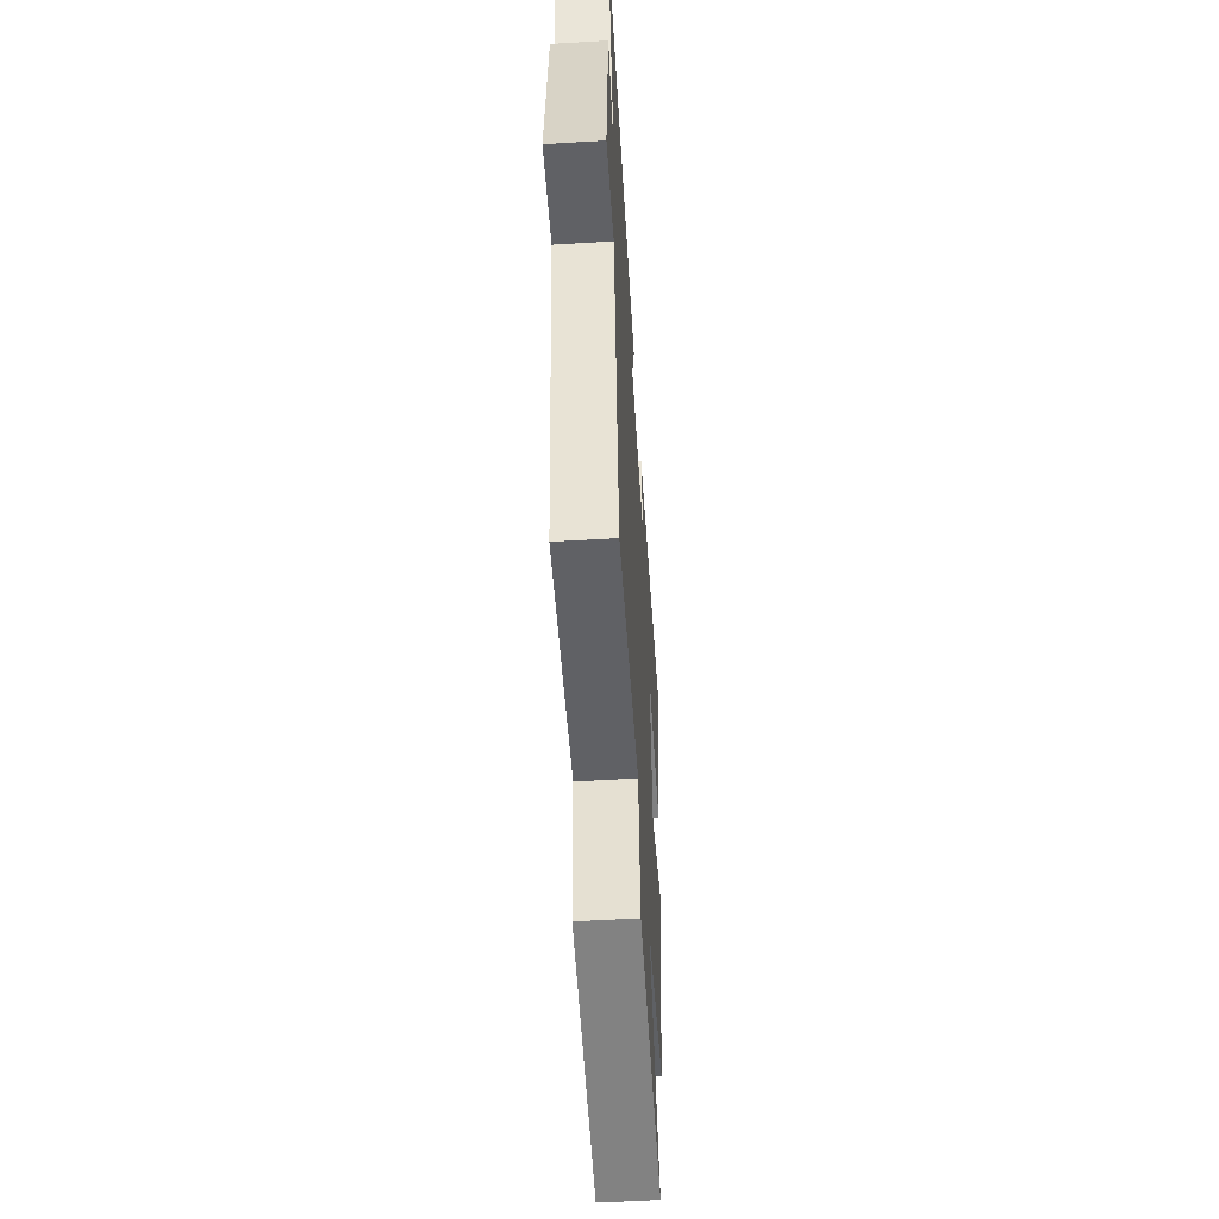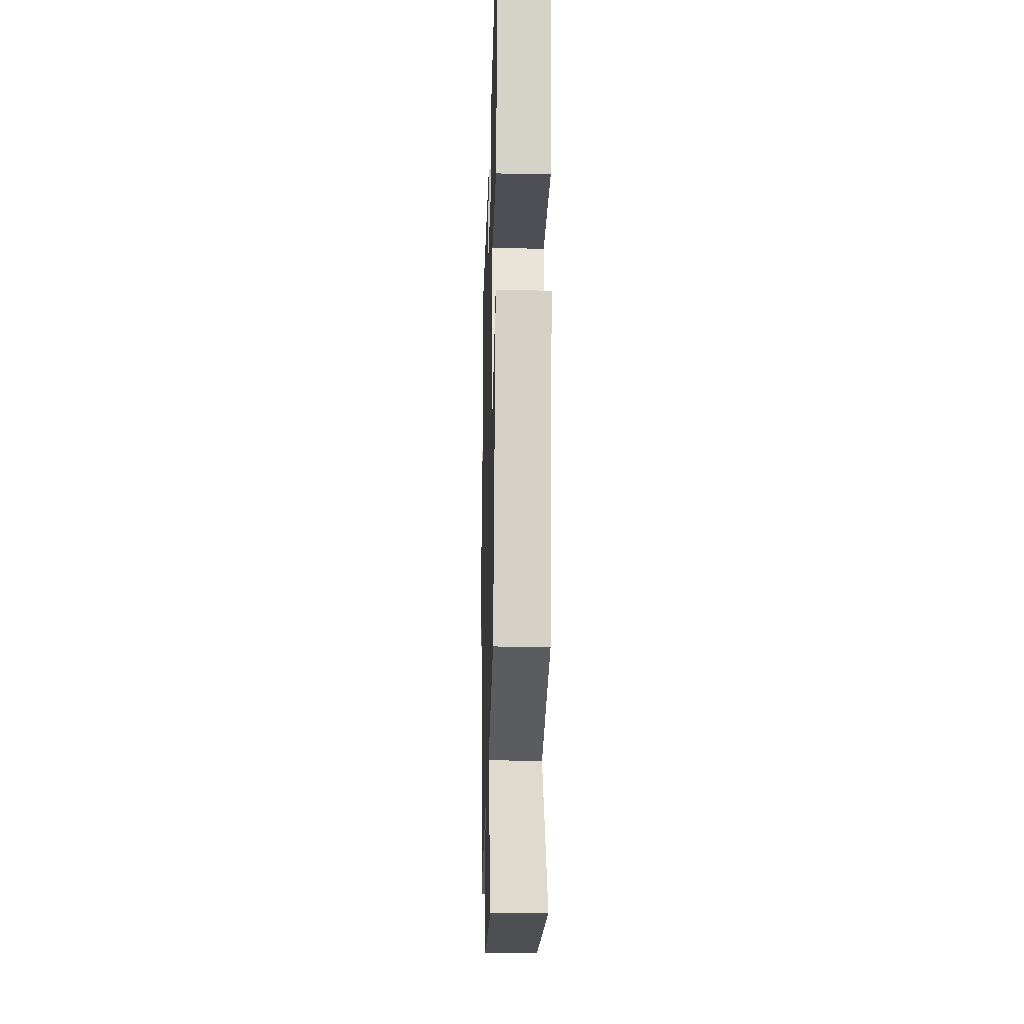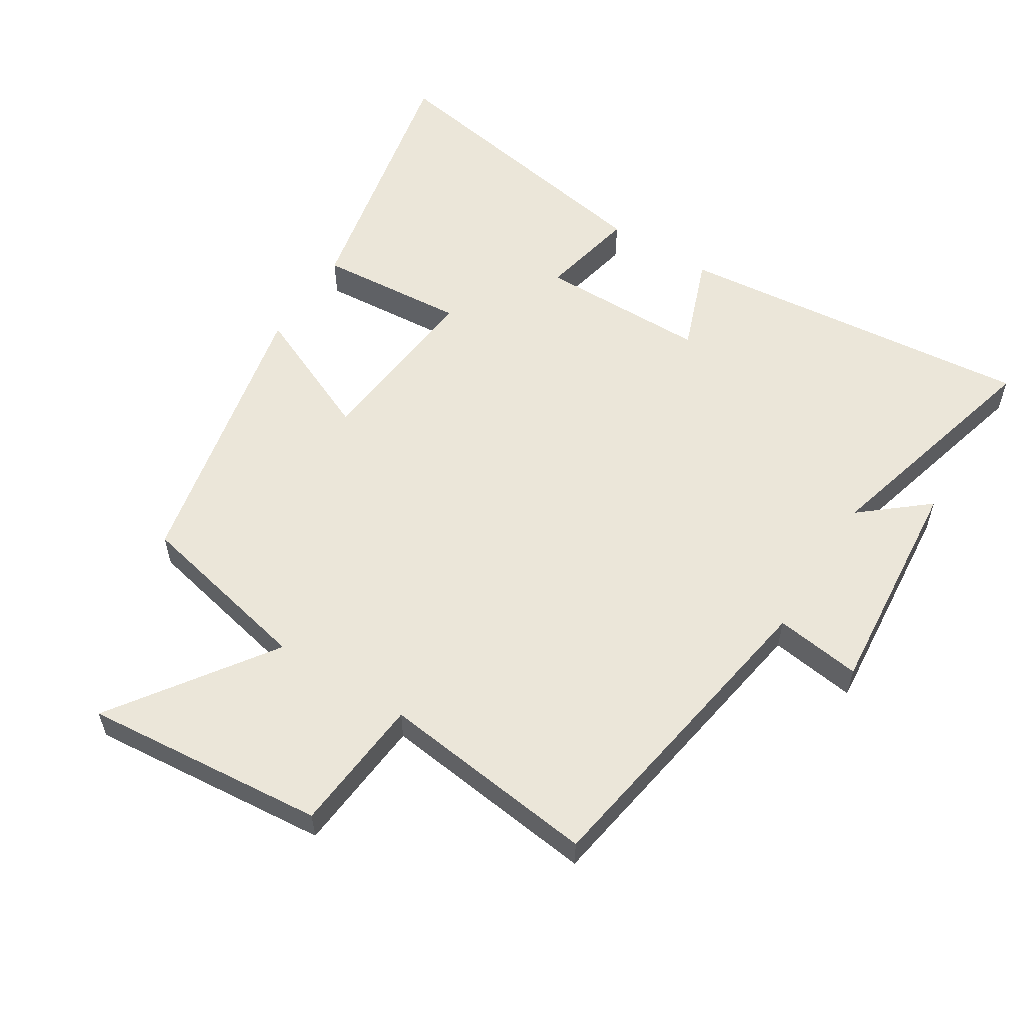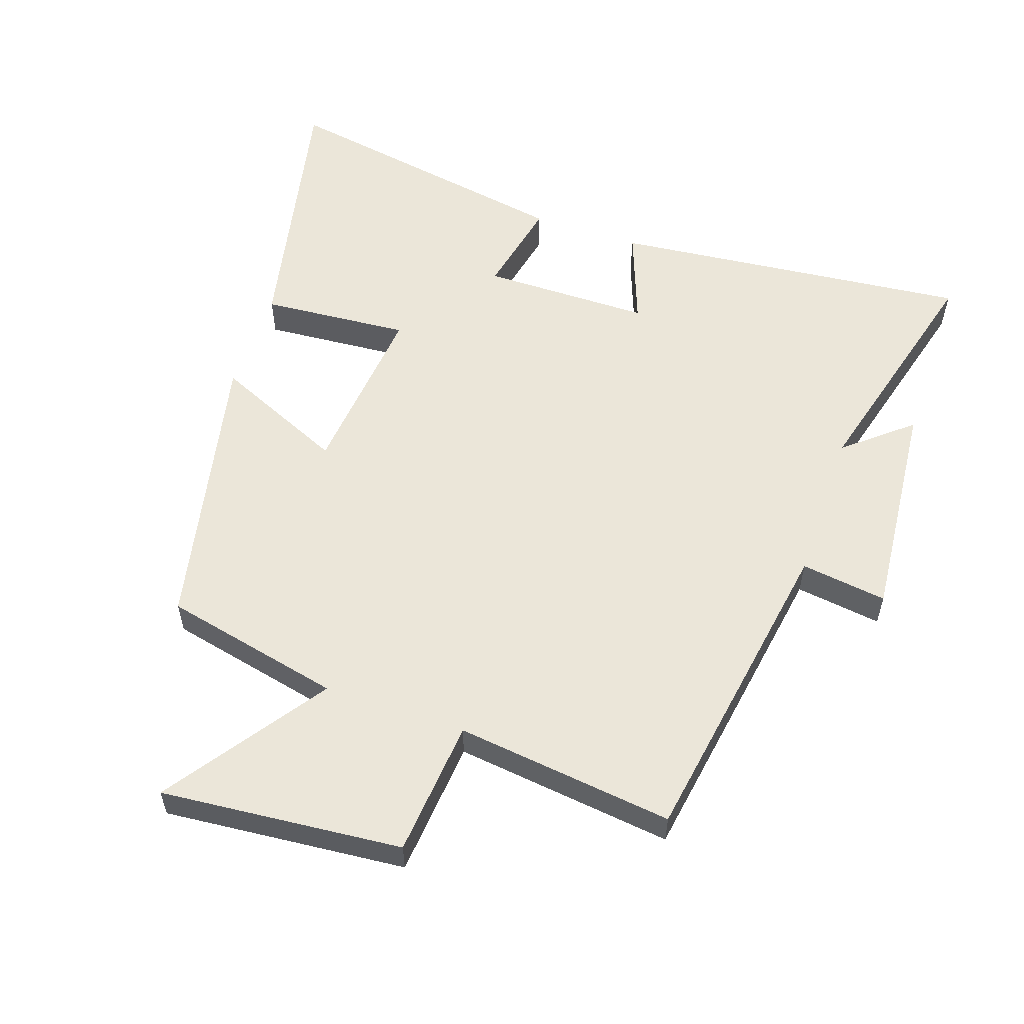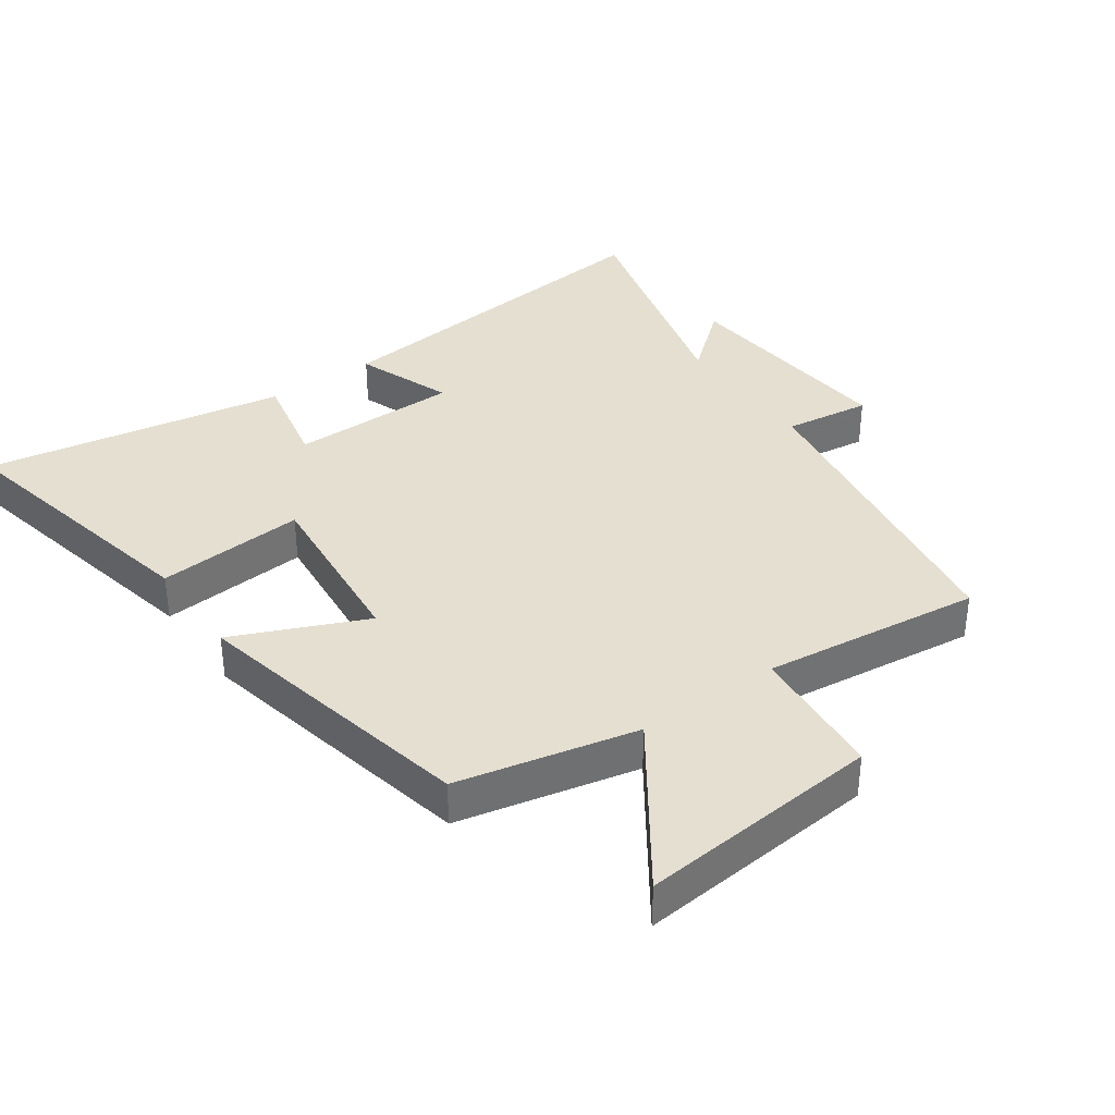
<metadata>
{"format":"obj","ext":"obj","renderer":"f3d","projection":"perspective","resolution":1024,"background":"white","views":[{"elev":-55.5,"azim":-86.4,"up":"+Z"},{"elev":-22.9,"azim":88.4,"up":"+Z"},{"elev":56.9,"azim":-147.7,"up":"+Y"},{"elev":56.5,"azim":-161.0,"up":"+Y"},{"elev":36.7,"azim":144.8,"up":"+Y"}]}
</metadata>
<code>
v -0.422 0.07 -0.54
v -0.5 0.07 -0.05
v -0.632 0.07 -0.068
v -0.6 0.07 0.276
v -0.5 0.07 0.192
v -0.596 0.07 0.558
v -0.045 0.07 0.5
v -0.1 0.07 0.353
v 0.158 0.07 0.351
v 0.127 0.07 0.5
v 0.588 0.07 0.58
v 0.5 0.07 0.167
v 0.273 0.07 0.185
v 0.299 0.07 -0.089
v 0.5 0.07 -0.001
v 0.406 0.07 -0.44
v 0.132 0.07 -0.5
v 0.3 0.07 -0.743
v -0.07 0.07 -0.709
v -0.088 0.07 -0.5
v -0.422 0 -0.54
v -0.5 0 -0.05
v -0.632 0 -0.068
v -0.6 0 0.276
v -0.5 0 0.192
v -0.596 0 0.558
v -0.045 0 0.5
v -0.1 0 0.353
v 0.158 0 0.351
v 0.127 0 0.5
v 0.588 0 0.58
v 0.5 0 0.167
v 0.273 0 0.185
v 0.299 0 -0.089
v 0.5 0 -0.001
v 0.406 0 -0.44
v 0.132 0 -0.5
v 0.3 0 -0.743
v -0.07 0 -0.709
v -0.088 0 -0.5
f 17 18 19 20
f 16 17 20
f 15 16 20
f 14 15 20
f 20 1 2
f 14 20 2
f 13 14 2
f 11 12 13
f 10 11 13
f 9 10 13
f 13 2 3
f 9 13 3
f 8 9 3
f 5 6 7 8
f 5 8 3
f 3 4 5
f 40 39 38 37
f 40 37 36
f 40 36 35
f 40 35 34
f 22 21 40
f 22 40 34
f 22 34 33
f 33 32 31
f 33 31 30
f 33 30 29
f 23 22 33
f 23 33 29
f 23 29 28
f 28 27 26 25
f 23 28 25
f 25 24 23
f 1 21 22 2
f 2 22 23 3
f 3 23 24 4
f 4 24 25 5
f 5 25 26 6
f 6 26 27 7
f 7 27 28 8
f 8 28 29 9
f 9 29 30 10
f 10 30 31 11
f 11 31 32 12
f 12 32 33 13
f 13 33 34 14
f 14 34 35 15
f 15 35 36 16
f 16 36 37 17
f 17 37 38 18
f 18 38 39 19
f 19 39 40 20
f 20 40 21 1

</code>
